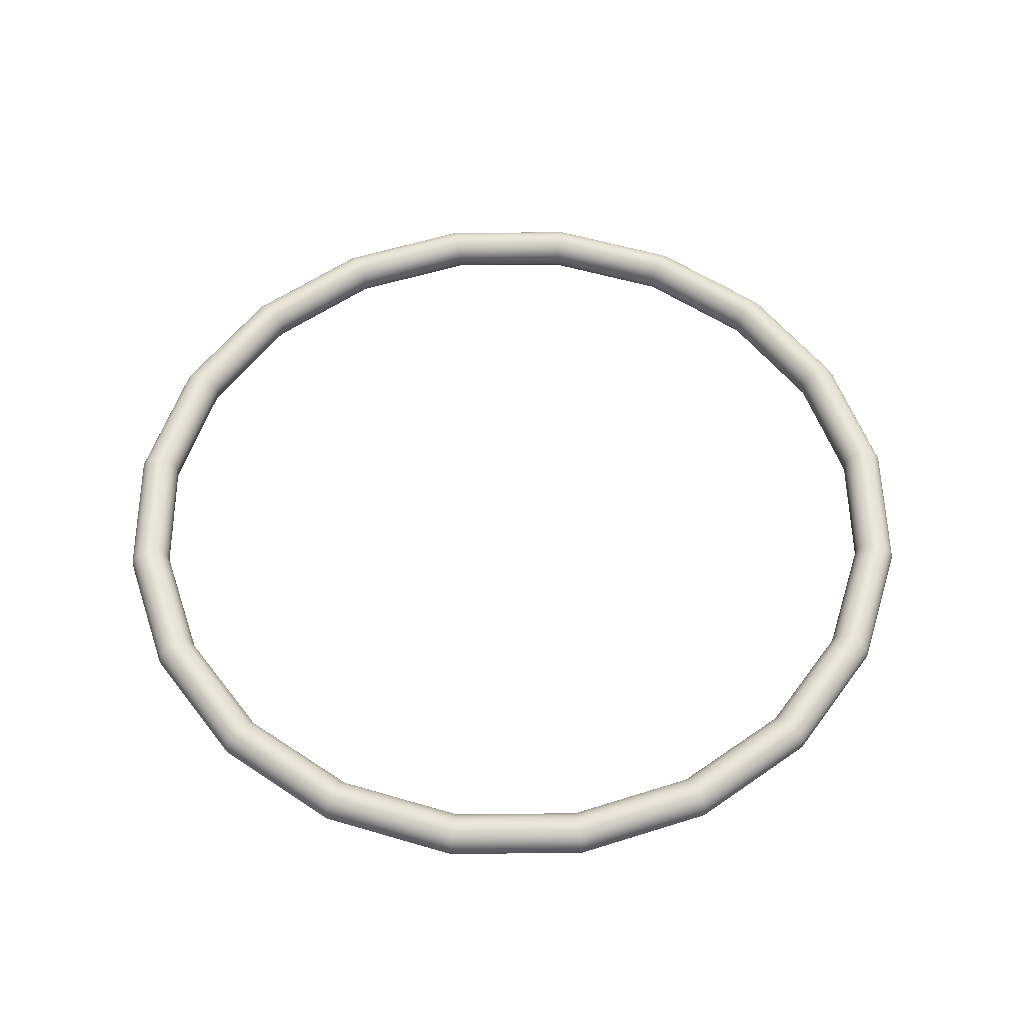
<metadata>
{"format":"obj","ext":"obj","renderer":"f3d","projection":"perspective","resolution":1024,"background":"white","views":[{"elev":54.5,"azim":-135.6,"up":"+Z"}]}
</metadata>
<code>
g default
v 0.9035 0.2936 0
v 0.7686 0.5584 0
v 0.5584 0.7686 0
v 0.2936 0.9035 0
v 0 0.95 0
v -0.2936 0.9035 0
v -0.5584 0.7686 0
v -0.7686 0.5584 0
v -0.9035 0.2936 0
v -0.95 0 0
v -0.9035 -0.2936 0
v -0.7686 -0.5584 0
v -0.5584 -0.7686 0
v -0.2936 -0.9035 0
v -0 -0.95 0
v 0.2936 -0.9035 0
v 0.5584 -0.7686 0
v 0.7686 -0.5584 0
v 0.9035 -0.2936 0
v 0.95 0 0
v 0.9058 0.2943 0.01545
v 0.7705 0.5598 0.01545
v 0.5598 0.7705 0.01545
v 0.2943 0.9058 0.01545
v 0 0.9524 0.01545
v -0.2943 0.9058 0.01545
v -0.5598 0.7705 0.01545
v -0.7705 0.5598 0.01545
v -0.9058 0.2943 0.01545
v -0.9524 0 0.01545
v -0.9058 -0.2943 0.01545
v -0.7705 -0.5598 0.01545
v -0.5598 -0.7705 0.01545
v -0.2943 -0.9058 0.01545
v -0 -0.9524 0.01545
v 0.2943 -0.9058 0.01545
v 0.5598 -0.7705 0.01545
v 0.7705 -0.5598 0.01545
v 0.9058 -0.2943 0.01545
v 0.9524 0 0.01545
v 0.9126 0.2965 0.02939
v 0.7763 0.564 0.02939
v 0.564 0.7763 0.02939
v 0.2965 0.9126 0.02939
v 0 0.9596 0.02939
v -0.2965 0.9126 0.02939
v -0.564 0.7763 0.02939
v -0.7763 0.564 0.02939
v -0.9126 0.2965 0.02939
v -0.9595 0 0.02939
v -0.9126 -0.2965 0.02939
v -0.7763 -0.564 0.02939
v -0.564 -0.7763 0.02939
v -0.2965 -0.9126 0.02939
v -0 -0.9595 0.02939
v 0.2965 -0.9126 0.02939
v 0.564 -0.7763 0.02939
v 0.7763 -0.564 0.02939
v 0.9126 -0.2965 0.02939
v 0.9595 0 0.02939
v 0.9231 0.2999 0.04045
v 0.7852 0.5705 0.04045
v 0.5705 0.7852 0.04045
v 0.2999 0.9231 0.04045
v 0 0.9706 0.04045
v -0.2999 0.9231 0.04045
v -0.5705 0.7852 0.04045
v -0.7852 0.5705 0.04045
v -0.9231 0.2999 0.04045
v -0.9706 0 0.04045
v -0.9231 -0.2999 0.04045
v -0.7852 -0.5705 0.04045
v -0.5705 -0.7852 0.04045
v -0.2999 -0.9231 0.04045
v -0 -0.9706 0.04045
v 0.2999 -0.9231 0.04045
v 0.5705 -0.7852 0.04045
v 0.7852 -0.5705 0.04045
v 0.9231 -0.2999 0.04045
v 0.9706 0 0.04045
v 0.9364 0.3042 0.04755
v 0.7965 0.5787 0.04755
v 0.5787 0.7965 0.04755
v 0.3042 0.9364 0.04755
v 0 0.9846 0.04755
v -0.3042 0.9364 0.04755
v -0.5787 0.7965 0.04755
v -0.7965 0.5787 0.04755
v -0.9364 0.3042 0.04755
v -0.9845 0 0.04755
v -0.9364 -0.3042 0.04755
v -0.7965 -0.5787 0.04755
v -0.5787 -0.7965 0.04755
v -0.3042 -0.9364 0.04755
v -0 -0.9845 0.04755
v 0.3042 -0.9364 0.04755
v 0.5787 -0.7965 0.04755
v 0.7965 -0.5787 0.04755
v 0.9364 -0.3042 0.04755
v 0.9845 0 0.04755
v 0.9511 0.309 0.05
v 0.809 0.5878 0.05
v 0.5878 0.809 0.05
v 0.309 0.9511 0.05
v 0 1 0.05
v -0.309 0.9511 0.05
v -0.5878 0.809 0.05
v -0.809 0.5878 0.05
v -0.9511 0.309 0.05
v -1 0 0.05
v -0.9511 -0.309 0.05
v -0.809 -0.5878 0.05
v -0.5878 -0.809 0.05
v -0.309 -0.9511 0.05
v -0 -1 0.05
v 0.309 -0.9511 0.05
v 0.5878 -0.809 0.05
v 0.809 -0.5878 0.05
v 0.9511 -0.309 0.05
v 1 0 0.05
v 0.9658 0.3138 0.04755
v 0.8215 0.5969 0.04755
v 0.5969 0.8215 0.04755
v 0.3138 0.9658 0.04755
v 0 1.015 0.04755
v -0.3138 0.9658 0.04755
v -0.5969 0.8215 0.04755
v -0.8215 0.5969 0.04755
v -0.9658 0.3138 0.04755
v -1.015 0 0.04755
v -0.9658 -0.3138 0.04755
v -0.8215 -0.5969 0.04755
v -0.5969 -0.8215 0.04755
v -0.3138 -0.9658 0.04755
v -0 -1.015 0.04755
v 0.3138 -0.9658 0.04755
v 0.5969 -0.8215 0.04755
v 0.8215 -0.5969 0.04755
v 0.9658 -0.3138 0.04755
v 1.015 0 0.04755
v 0.979 0.3181 0.04045
v 0.8328 0.6051 0.04045
v 0.6051 0.8328 0.04045
v 0.3181 0.979 0.04045
v 0 1.029 0.04045
v -0.3181 0.979 0.04045
v -0.6051 0.8328 0.04045
v -0.8328 0.6051 0.04045
v -0.979 0.3181 0.04045
v -1.029 0 0.04045
v -0.979 -0.3181 0.04045
v -0.8328 -0.6051 0.04045
v -0.6051 -0.8328 0.04045
v -0.3181 -0.979 0.04045
v -0 -1.029 0.04045
v 0.3181 -0.979 0.04045
v 0.6051 -0.8328 0.04045
v 0.8328 -0.6051 0.04045
v 0.979 -0.3181 0.04045
v 1.029 0 0.04045
v 0.9895 0.3215 0.02939
v 0.8417 0.6116 0.02939
v 0.6116 0.8417 0.02939
v 0.3215 0.9895 0.02939
v 0 1.04 0.02939
v -0.3215 0.9895 0.02939
v -0.6116 0.8417 0.02939
v -0.8417 0.6116 0.02939
v -0.9895 0.3215 0.02939
v -1.04 0 0.02939
v -0.9895 -0.3215 0.02939
v -0.8417 -0.6116 0.02939
v -0.6116 -0.8417 0.02939
v -0.3215 -0.9895 0.02939
v -0 -1.04 0.02939
v 0.3215 -0.9895 0.02939
v 0.6116 -0.8417 0.02939
v 0.8417 -0.6116 0.02939
v 0.9895 -0.3215 0.02939
v 1.04 0 0.02939
v 0.9963 0.3237 0.01545
v 0.8475 0.6157 0.01545
v 0.6157 0.8475 0.01545
v 0.3237 0.9963 0.01545
v 0 1.048 0.01545
v -0.3237 0.9963 0.01545
v -0.6157 0.8475 0.01545
v -0.8475 0.6157 0.01545
v -0.9963 0.3237 0.01545
v -1.048 0 0.01545
v -0.9963 -0.3237 0.01545
v -0.8475 -0.6157 0.01545
v -0.6157 -0.8475 0.01545
v -0.3237 -0.9963 0.01545
v -0 -1.048 0.01545
v 0.3237 -0.9963 0.01545
v 0.6157 -0.8475 0.01545
v 0.8475 -0.6157 0.01545
v 0.9963 -0.3237 0.01545
v 1.048 0 0.01545
v 0.9986 0.3245 0
v 0.8495 0.6172 0
v 0.6172 0.8495 0
v 0.3245 0.9986 0
v 0 1.05 0
v -0.3245 0.9986 0
v -0.6172 0.8495 0
v -0.8495 0.6172 0
v -0.9986 0.3245 0
v -1.05 0 0
v -0.9986 -0.3245 0
v -0.8495 -0.6172 0
v -0.6172 -0.8495 0
v -0.3245 -0.9986 0
v -0 -1.05 0
v 0.3245 -0.9986 0
v 0.6172 -0.8495 0
v 0.8495 -0.6172 0
v 0.9986 -0.3245 0
v 1.05 0 0
v 0.9963 0.3237 -0.01545
v 0.8475 0.6157 -0.01545
v 0.6157 0.8475 -0.01545
v 0.3237 0.9963 -0.01545
v 0 1.048 -0.01545
v -0.3237 0.9963 -0.01545
v -0.6157 0.8475 -0.01545
v -0.8475 0.6157 -0.01545
v -0.9963 0.3237 -0.01545
v -1.048 0 -0.01545
v -0.9963 -0.3237 -0.01545
v -0.8475 -0.6157 -0.01545
v -0.6157 -0.8475 -0.01545
v -0.3237 -0.9963 -0.01545
v -0 -1.048 -0.01545
v 0.3237 -0.9963 -0.01545
v 0.6157 -0.8475 -0.01545
v 0.8475 -0.6157 -0.01545
v 0.9963 -0.3237 -0.01545
v 1.048 0 -0.01545
v 0.9895 0.3215 -0.02939
v 0.8417 0.6116 -0.02939
v 0.6116 0.8417 -0.02939
v 0.3215 0.9895 -0.02939
v 0 1.04 -0.02939
v -0.3215 0.9895 -0.02939
v -0.6116 0.8417 -0.02939
v -0.8417 0.6116 -0.02939
v -0.9895 0.3215 -0.02939
v -1.04 0 -0.02939
v -0.9895 -0.3215 -0.02939
v -0.8417 -0.6116 -0.02939
v -0.6116 -0.8417 -0.02939
v -0.3215 -0.9895 -0.02939
v -0 -1.04 -0.02939
v 0.3215 -0.9895 -0.02939
v 0.6116 -0.8417 -0.02939
v 0.8417 -0.6116 -0.02939
v 0.9895 -0.3215 -0.02939
v 1.04 0 -0.02939
v 0.979 0.3181 -0.04045
v 0.8328 0.6051 -0.04045
v 0.6051 0.8328 -0.04045
v 0.3181 0.979 -0.04045
v 0 1.029 -0.04045
v -0.3181 0.979 -0.04045
v -0.6051 0.8328 -0.04045
v -0.8328 0.6051 -0.04045
v -0.979 0.3181 -0.04045
v -1.029 0 -0.04045
v -0.979 -0.3181 -0.04045
v -0.8328 -0.6051 -0.04045
v -0.6051 -0.8328 -0.04045
v -0.3181 -0.979 -0.04045
v -0 -1.029 -0.04045
v 0.3181 -0.979 -0.04045
v 0.6051 -0.8328 -0.04045
v 0.8328 -0.6051 -0.04045
v 0.979 -0.3181 -0.04045
v 1.029 0 -0.04045
v 0.9658 0.3138 -0.04755
v 0.8215 0.5969 -0.04755
v 0.5969 0.8215 -0.04755
v 0.3138 0.9658 -0.04755
v 0 1.015 -0.04755
v -0.3138 0.9658 -0.04755
v -0.5969 0.8215 -0.04755
v -0.8215 0.5969 -0.04755
v -0.9658 0.3138 -0.04755
v -1.015 0 -0.04755
v -0.9658 -0.3138 -0.04755
v -0.8215 -0.5969 -0.04755
v -0.5969 -0.8215 -0.04755
v -0.3138 -0.9658 -0.04755
v -0 -1.015 -0.04755
v 0.3138 -0.9658 -0.04755
v 0.5969 -0.8215 -0.04755
v 0.8215 -0.5969 -0.04755
v 0.9658 -0.3138 -0.04755
v 1.015 0 -0.04755
v 0.9511 0.309 -0.05
v 0.809 0.5878 -0.05
v 0.5878 0.809 -0.05
v 0.309 0.9511 -0.05
v 0 1 -0.05
v -0.309 0.9511 -0.05
v -0.5878 0.809 -0.05
v -0.809 0.5878 -0.05
v -0.9511 0.309 -0.05
v -1 0 -0.05
v -0.9511 -0.309 -0.05
v -0.809 -0.5878 -0.05
v -0.5878 -0.809 -0.05
v -0.309 -0.9511 -0.05
v -0 -1 -0.05
v 0.309 -0.9511 -0.05
v 0.5878 -0.809 -0.05
v 0.809 -0.5878 -0.05
v 0.9511 -0.309 -0.05
v 1 0 -0.05
v 0.9364 0.3042 -0.04755
v 0.7965 0.5787 -0.04755
v 0.5787 0.7965 -0.04755
v 0.3042 0.9364 -0.04755
v 0 0.9846 -0.04755
v -0.3042 0.9364 -0.04755
v -0.5787 0.7965 -0.04755
v -0.7965 0.5787 -0.04755
v -0.9364 0.3042 -0.04755
v -0.9845 0 -0.04755
v -0.9364 -0.3042 -0.04755
v -0.7965 -0.5787 -0.04755
v -0.5787 -0.7965 -0.04755
v -0.3042 -0.9364 -0.04755
v -0 -0.9845 -0.04755
v 0.3042 -0.9364 -0.04755
v 0.5787 -0.7965 -0.04755
v 0.7965 -0.5787 -0.04755
v 0.9364 -0.3042 -0.04755
v 0.9845 0 -0.04755
v 0.9231 0.2999 -0.04045
v 0.7852 0.5705 -0.04045
v 0.5705 0.7852 -0.04045
v 0.2999 0.9231 -0.04045
v 0 0.9706 -0.04045
v -0.2999 0.9231 -0.04045
v -0.5705 0.7852 -0.04045
v -0.7852 0.5705 -0.04045
v -0.9231 0.2999 -0.04045
v -0.9706 0 -0.04045
v -0.9231 -0.2999 -0.04045
v -0.7852 -0.5705 -0.04045
v -0.5705 -0.7852 -0.04045
v -0.2999 -0.9231 -0.04045
v -0 -0.9706 -0.04045
v 0.2999 -0.9231 -0.04045
v 0.5705 -0.7852 -0.04045
v 0.7852 -0.5705 -0.04045
v 0.9231 -0.2999 -0.04045
v 0.9706 0 -0.04045
v 0.9126 0.2965 -0.02939
v 0.7763 0.564 -0.02939
v 0.564 0.7763 -0.02939
v 0.2965 0.9126 -0.02939
v 0 0.9596 -0.02939
v -0.2965 0.9126 -0.02939
v -0.564 0.7763 -0.02939
v -0.7763 0.564 -0.02939
v -0.9126 0.2965 -0.02939
v -0.9595 0 -0.02939
v -0.9126 -0.2965 -0.02939
v -0.7763 -0.564 -0.02939
v -0.564 -0.7763 -0.02939
v -0.2965 -0.9126 -0.02939
v -0 -0.9595 -0.02939
v 0.2965 -0.9126 -0.02939
v 0.564 -0.7763 -0.02939
v 0.7763 -0.564 -0.02939
v 0.9126 -0.2965 -0.02939
v 0.9595 0 -0.02939
v 0.9058 0.2943 -0.01545
v 0.7705 0.5598 -0.01545
v 0.5598 0.7705 -0.01545
v 0.2943 0.9058 -0.01545
v 0 0.9524 -0.01545
v -0.2943 0.9058 -0.01545
v -0.5598 0.7705 -0.01545
v -0.7705 0.5598 -0.01545
v -0.9058 0.2943 -0.01545
v -0.9524 0 -0.01545
v -0.9058 -0.2943 -0.01545
v -0.7705 -0.5598 -0.01545
v -0.5598 -0.7705 -0.01545
v -0.2943 -0.9058 -0.01545
v -0 -0.9524 -0.01545
v 0.2943 -0.9058 -0.01545
v 0.5598 -0.7705 -0.01545
v 0.7705 -0.5598 -0.01545
v 0.9058 -0.2943 -0.01545
v 0.9524 0 -0.01545
g pTorus1
f 2 1 22
f 22 1 21
f 3 2 23
f 23 2 22
f 4 3 24
f 24 3 23
f 5 4 25
f 25 4 24
f 6 5 26
f 26 5 25
f 7 6 27
f 27 6 26
f 8 7 28
f 28 7 27
f 9 8 29
f 29 8 28
f 10 9 30
f 30 9 29
f 11 10 31
f 31 10 30
f 12 11 32
f 32 11 31
f 13 12 33
f 33 12 32
f 14 13 34
f 34 13 33
f 15 14 35
f 35 14 34
f 16 15 36
f 36 15 35
f 17 16 37
f 37 16 36
f 18 17 38
f 38 17 37
f 19 18 39
f 39 18 38
f 20 19 40
f 40 19 39
f 1 20 21
f 21 20 40
f 22 21 42
f 42 21 41
f 23 22 43
f 43 22 42
f 24 23 44
f 44 23 43
f 25 24 45
f 45 24 44
f 26 25 46
f 46 25 45
f 27 26 47
f 47 26 46
f 28 27 48
f 48 27 47
f 29 28 49
f 49 28 48
f 30 29 50
f 50 29 49
f 31 30 51
f 51 30 50
f 32 31 52
f 52 31 51
f 33 32 53
f 53 32 52
f 34 33 54
f 54 33 53
f 35 34 55
f 55 34 54
f 36 35 56
f 56 35 55
f 37 36 57
f 57 36 56
f 38 37 58
f 58 37 57
f 39 38 59
f 59 38 58
f 40 39 60
f 60 39 59
f 21 40 41
f 41 40 60
f 42 41 62
f 62 41 61
f 43 42 63
f 63 42 62
f 44 43 64
f 64 43 63
f 45 44 65
f 65 44 64
f 46 45 66
f 66 45 65
f 47 46 67
f 67 46 66
f 48 47 68
f 68 47 67
f 49 48 69
f 69 48 68
f 50 49 70
f 70 49 69
f 51 50 71
f 71 50 70
f 52 51 72
f 72 51 71
f 53 52 73
f 73 52 72
f 54 53 74
f 74 53 73
f 55 54 75
f 75 54 74
f 56 55 76
f 76 55 75
f 57 56 77
f 77 56 76
f 58 57 78
f 78 57 77
f 59 58 79
f 79 58 78
f 60 59 80
f 80 59 79
f 41 60 61
f 61 60 80
f 62 61 82
f 82 61 81
f 63 62 83
f 83 62 82
f 64 63 84
f 84 63 83
f 65 64 85
f 85 64 84
f 66 65 86
f 86 65 85
f 67 66 87
f 87 66 86
f 68 67 88
f 88 67 87
f 69 68 89
f 89 68 88
f 70 69 90
f 90 69 89
f 71 70 91
f 91 70 90
f 72 71 92
f 92 71 91
f 73 72 93
f 93 72 92
f 74 73 94
f 94 73 93
f 75 74 95
f 95 74 94
f 76 75 96
f 96 75 95
f 77 76 97
f 97 76 96
f 78 77 98
f 98 77 97
f 79 78 99
f 99 78 98
f 80 79 100
f 100 79 99
f 61 80 81
f 81 80 100
f 82 81 102
f 102 81 101
f 83 82 103
f 103 82 102
f 84 83 104
f 104 83 103
f 85 84 105
f 105 84 104
f 86 85 106
f 106 85 105
f 87 86 107
f 107 86 106
f 88 87 108
f 108 87 107
f 89 88 109
f 109 88 108
f 90 89 110
f 110 89 109
f 91 90 111
f 111 90 110
f 92 91 112
f 112 91 111
f 93 92 113
f 113 92 112
f 94 93 114
f 114 93 113
f 95 94 115
f 115 94 114
f 96 95 116
f 116 95 115
f 97 96 117
f 117 96 116
f 98 97 118
f 118 97 117
f 99 98 119
f 119 98 118
f 100 99 120
f 120 99 119
f 81 100 101
f 101 100 120
f 102 101 122
f 122 101 121
f 103 102 123
f 123 102 122
f 104 103 124
f 124 103 123
f 105 104 125
f 125 104 124
f 106 105 126
f 126 105 125
f 107 106 127
f 127 106 126
f 108 107 128
f 128 107 127
f 109 108 129
f 129 108 128
f 110 109 130
f 130 109 129
f 111 110 131
f 131 110 130
f 112 111 132
f 132 111 131
f 113 112 133
f 133 112 132
f 114 113 134
f 134 113 133
f 115 114 135
f 135 114 134
f 116 115 136
f 136 115 135
f 117 116 137
f 137 116 136
f 118 117 138
f 138 117 137
f 119 118 139
f 139 118 138
f 120 119 140
f 140 119 139
f 101 120 121
f 121 120 140
f 122 121 142
f 142 121 141
f 123 122 143
f 143 122 142
f 124 123 144
f 144 123 143
f 125 124 145
f 145 124 144
f 126 125 146
f 146 125 145
f 127 126 147
f 147 126 146
f 128 127 148
f 148 127 147
f 129 128 149
f 149 128 148
f 130 129 150
f 150 129 149
f 131 130 151
f 151 130 150
f 132 131 152
f 152 131 151
f 133 132 153
f 153 132 152
f 134 133 154
f 154 133 153
f 135 134 155
f 155 134 154
f 136 135 156
f 156 135 155
f 137 136 157
f 157 136 156
f 138 137 158
f 158 137 157
f 139 138 159
f 159 138 158
f 140 139 160
f 160 139 159
f 121 140 141
f 141 140 160
f 142 141 162
f 162 141 161
f 143 142 163
f 163 142 162
f 144 143 164
f 164 143 163
f 145 144 165
f 165 144 164
f 146 145 166
f 166 145 165
f 147 146 167
f 167 146 166
f 148 147 168
f 168 147 167
f 149 148 169
f 169 148 168
f 150 149 170
f 170 149 169
f 151 150 171
f 171 150 170
f 152 151 172
f 172 151 171
f 153 152 173
f 173 152 172
f 154 153 174
f 174 153 173
f 155 154 175
f 175 154 174
f 156 155 176
f 176 155 175
f 157 156 177
f 177 156 176
f 158 157 178
f 178 157 177
f 159 158 179
f 179 158 178
f 160 159 180
f 180 159 179
f 141 160 161
f 161 160 180
f 162 161 182
f 182 161 181
f 163 162 183
f 183 162 182
f 164 163 184
f 184 163 183
f 165 164 185
f 185 164 184
f 166 165 186
f 186 165 185
f 167 166 187
f 187 166 186
f 168 167 188
f 188 167 187
f 169 168 189
f 189 168 188
f 170 169 190
f 190 169 189
f 171 170 191
f 191 170 190
f 172 171 192
f 192 171 191
f 173 172 193
f 193 172 192
f 174 173 194
f 194 173 193
f 175 174 195
f 195 174 194
f 176 175 196
f 196 175 195
f 177 176 197
f 197 176 196
f 178 177 198
f 198 177 197
f 179 178 199
f 199 178 198
f 180 179 200
f 200 179 199
f 161 180 181
f 181 180 200
f 182 181 202
f 202 181 201
f 183 182 203
f 203 182 202
f 184 183 204
f 204 183 203
f 185 184 205
f 205 184 204
f 186 185 206
f 206 185 205
f 187 186 207
f 207 186 206
f 188 187 208
f 208 187 207
f 189 188 209
f 209 188 208
f 190 189 210
f 210 189 209
f 191 190 211
f 211 190 210
f 192 191 212
f 212 191 211
f 193 192 213
f 213 192 212
f 194 193 214
f 214 193 213
f 195 194 215
f 215 194 214
f 196 195 216
f 216 195 215
f 197 196 217
f 217 196 216
f 198 197 218
f 218 197 217
f 199 198 219
f 219 198 218
f 200 199 220
f 220 199 219
f 181 200 201
f 201 200 220
f 202 201 222
f 222 201 221
f 203 202 223
f 223 202 222
f 204 203 224
f 224 203 223
f 205 204 225
f 225 204 224
f 206 205 226
f 226 205 225
f 207 206 227
f 227 206 226
f 208 207 228
f 228 207 227
f 209 208 229
f 229 208 228
f 210 209 230
f 230 209 229
f 211 210 231
f 231 210 230
f 212 211 232
f 232 211 231
f 213 212 233
f 233 212 232
f 214 213 234
f 234 213 233
f 215 214 235
f 235 214 234
f 216 215 236
f 236 215 235
f 217 216 237
f 237 216 236
f 218 217 238
f 238 217 237
f 219 218 239
f 239 218 238
f 220 219 240
f 240 219 239
f 201 220 221
f 221 220 240
f 222 221 242
f 242 221 241
f 223 222 243
f 243 222 242
f 224 223 244
f 244 223 243
f 225 224 245
f 245 224 244
f 226 225 246
f 246 225 245
f 227 226 247
f 247 226 246
f 228 227 248
f 248 227 247
f 229 228 249
f 249 228 248
f 230 229 250
f 250 229 249
f 231 230 251
f 251 230 250
f 232 231 252
f 252 231 251
f 233 232 253
f 253 232 252
f 234 233 254
f 254 233 253
f 235 234 255
f 255 234 254
f 236 235 256
f 256 235 255
f 237 236 257
f 257 236 256
f 238 237 258
f 258 237 257
f 239 238 259
f 259 238 258
f 240 239 260
f 260 239 259
f 221 240 241
f 241 240 260
f 242 241 262
f 262 241 261
f 243 242 263
f 263 242 262
f 244 243 264
f 264 243 263
f 245 244 265
f 265 244 264
f 246 245 266
f 266 245 265
f 247 246 267
f 267 246 266
f 248 247 268
f 268 247 267
f 249 248 269
f 269 248 268
f 250 249 270
f 270 249 269
f 251 250 271
f 271 250 270
f 252 251 272
f 272 251 271
f 253 252 273
f 273 252 272
f 254 253 274
f 274 253 273
f 255 254 275
f 275 254 274
f 256 255 276
f 276 255 275
f 257 256 277
f 277 256 276
f 258 257 278
f 278 257 277
f 259 258 279
f 279 258 278
f 260 259 280
f 280 259 279
f 241 260 261
f 261 260 280
f 262 261 282
f 282 261 281
f 263 262 283
f 283 262 282
f 264 263 284
f 284 263 283
f 265 264 285
f 285 264 284
f 266 265 286
f 286 265 285
f 267 266 287
f 287 266 286
f 268 267 288
f 288 267 287
f 269 268 289
f 289 268 288
f 270 269 290
f 290 269 289
f 271 270 291
f 291 270 290
f 272 271 292
f 292 271 291
f 273 272 293
f 293 272 292
f 274 273 294
f 294 273 293
f 275 274 295
f 295 274 294
f 276 275 296
f 296 275 295
f 277 276 297
f 297 276 296
f 278 277 298
f 298 277 297
f 279 278 299
f 299 278 298
f 280 279 300
f 300 279 299
f 261 280 281
f 281 280 300
f 282 281 302
f 302 281 301
f 283 282 303
f 303 282 302
f 284 283 304
f 304 283 303
f 285 284 305
f 305 284 304
f 286 285 306
f 306 285 305
f 287 286 307
f 307 286 306
f 288 287 308
f 308 287 307
f 289 288 309
f 309 288 308
f 290 289 310
f 310 289 309
f 291 290 311
f 311 290 310
f 292 291 312
f 312 291 311
f 293 292 313
f 313 292 312
f 294 293 314
f 314 293 313
f 295 294 315
f 315 294 314
f 296 295 316
f 316 295 315
f 297 296 317
f 317 296 316
f 298 297 318
f 318 297 317
f 299 298 319
f 319 298 318
f 300 299 320
f 320 299 319
f 281 300 301
f 301 300 320
f 302 301 322
f 322 301 321
f 303 302 323
f 323 302 322
f 304 303 324
f 324 303 323
f 305 304 325
f 325 304 324
f 306 305 326
f 326 305 325
f 307 306 327
f 327 306 326
f 308 307 328
f 328 307 327
f 309 308 329
f 329 308 328
f 310 309 330
f 330 309 329
f 311 310 331
f 331 310 330
f 312 311 332
f 332 311 331
f 313 312 333
f 333 312 332
f 314 313 334
f 334 313 333
f 315 314 335
f 335 314 334
f 316 315 336
f 336 315 335
f 317 316 337
f 337 316 336
f 318 317 338
f 338 317 337
f 319 318 339
f 339 318 338
f 320 319 340
f 340 319 339
f 301 320 321
f 321 320 340
f 322 321 342
f 342 321 341
f 323 322 343
f 343 322 342
f 324 323 344
f 344 323 343
f 325 324 345
f 345 324 344
f 326 325 346
f 346 325 345
f 327 326 347
f 347 326 346
f 328 327 348
f 348 327 347
f 329 328 349
f 349 328 348
f 330 329 350
f 350 329 349
f 331 330 351
f 351 330 350
f 332 331 352
f 352 331 351
f 333 332 353
f 353 332 352
f 334 333 354
f 354 333 353
f 335 334 355
f 355 334 354
f 336 335 356
f 356 335 355
f 337 336 357
f 357 336 356
f 338 337 358
f 358 337 357
f 339 338 359
f 359 338 358
f 340 339 360
f 360 339 359
f 321 340 341
f 341 340 360
f 342 341 362
f 362 341 361
f 343 342 363
f 363 342 362
f 344 343 364
f 364 343 363
f 345 344 365
f 365 344 364
f 346 345 366
f 366 345 365
f 347 346 367
f 367 346 366
f 348 347 368
f 368 347 367
f 349 348 369
f 369 348 368
f 350 349 370
f 370 349 369
f 351 350 371
f 371 350 370
f 352 351 372
f 372 351 371
f 353 352 373
f 373 352 372
f 354 353 374
f 374 353 373
f 355 354 375
f 375 354 374
f 356 355 376
f 376 355 375
f 357 356 377
f 377 356 376
f 358 357 378
f 378 357 377
f 359 358 379
f 379 358 378
f 360 359 380
f 380 359 379
f 341 360 361
f 361 360 380
f 362 361 382
f 382 361 381
f 363 362 383
f 383 362 382
f 364 363 384
f 384 363 383
f 365 364 385
f 385 364 384
f 366 365 386
f 386 365 385
f 367 366 387
f 387 366 386
f 368 367 388
f 388 367 387
f 369 368 389
f 389 368 388
f 370 369 390
f 390 369 389
f 371 370 391
f 391 370 390
f 372 371 392
f 392 371 391
f 373 372 393
f 393 372 392
f 374 373 394
f 394 373 393
f 375 374 395
f 395 374 394
f 376 375 396
f 396 375 395
f 377 376 397
f 397 376 396
f 378 377 398
f 398 377 397
f 379 378 399
f 399 378 398
f 380 379 400
f 400 379 399
f 361 380 381
f 381 380 400
f 382 381 2
f 2 381 1
f 383 382 3
f 3 382 2
f 384 383 4
f 4 383 3
f 385 384 5
f 5 384 4
f 386 385 6
f 6 385 5
f 387 386 7
f 7 386 6
f 388 387 8
f 8 387 7
f 389 388 9
f 9 388 8
f 390 389 10
f 10 389 9
f 391 390 11
f 11 390 10
f 392 391 12
f 12 391 11
f 393 392 13
f 13 392 12
f 394 393 14
f 14 393 13
f 395 394 15
f 15 394 14
f 396 395 16
f 16 395 15
f 397 396 17
f 17 396 16
f 398 397 18
f 18 397 17
f 399 398 19
f 19 398 18
f 400 399 20
f 20 399 19
f 381 400 1
f 1 400 20

</code>
